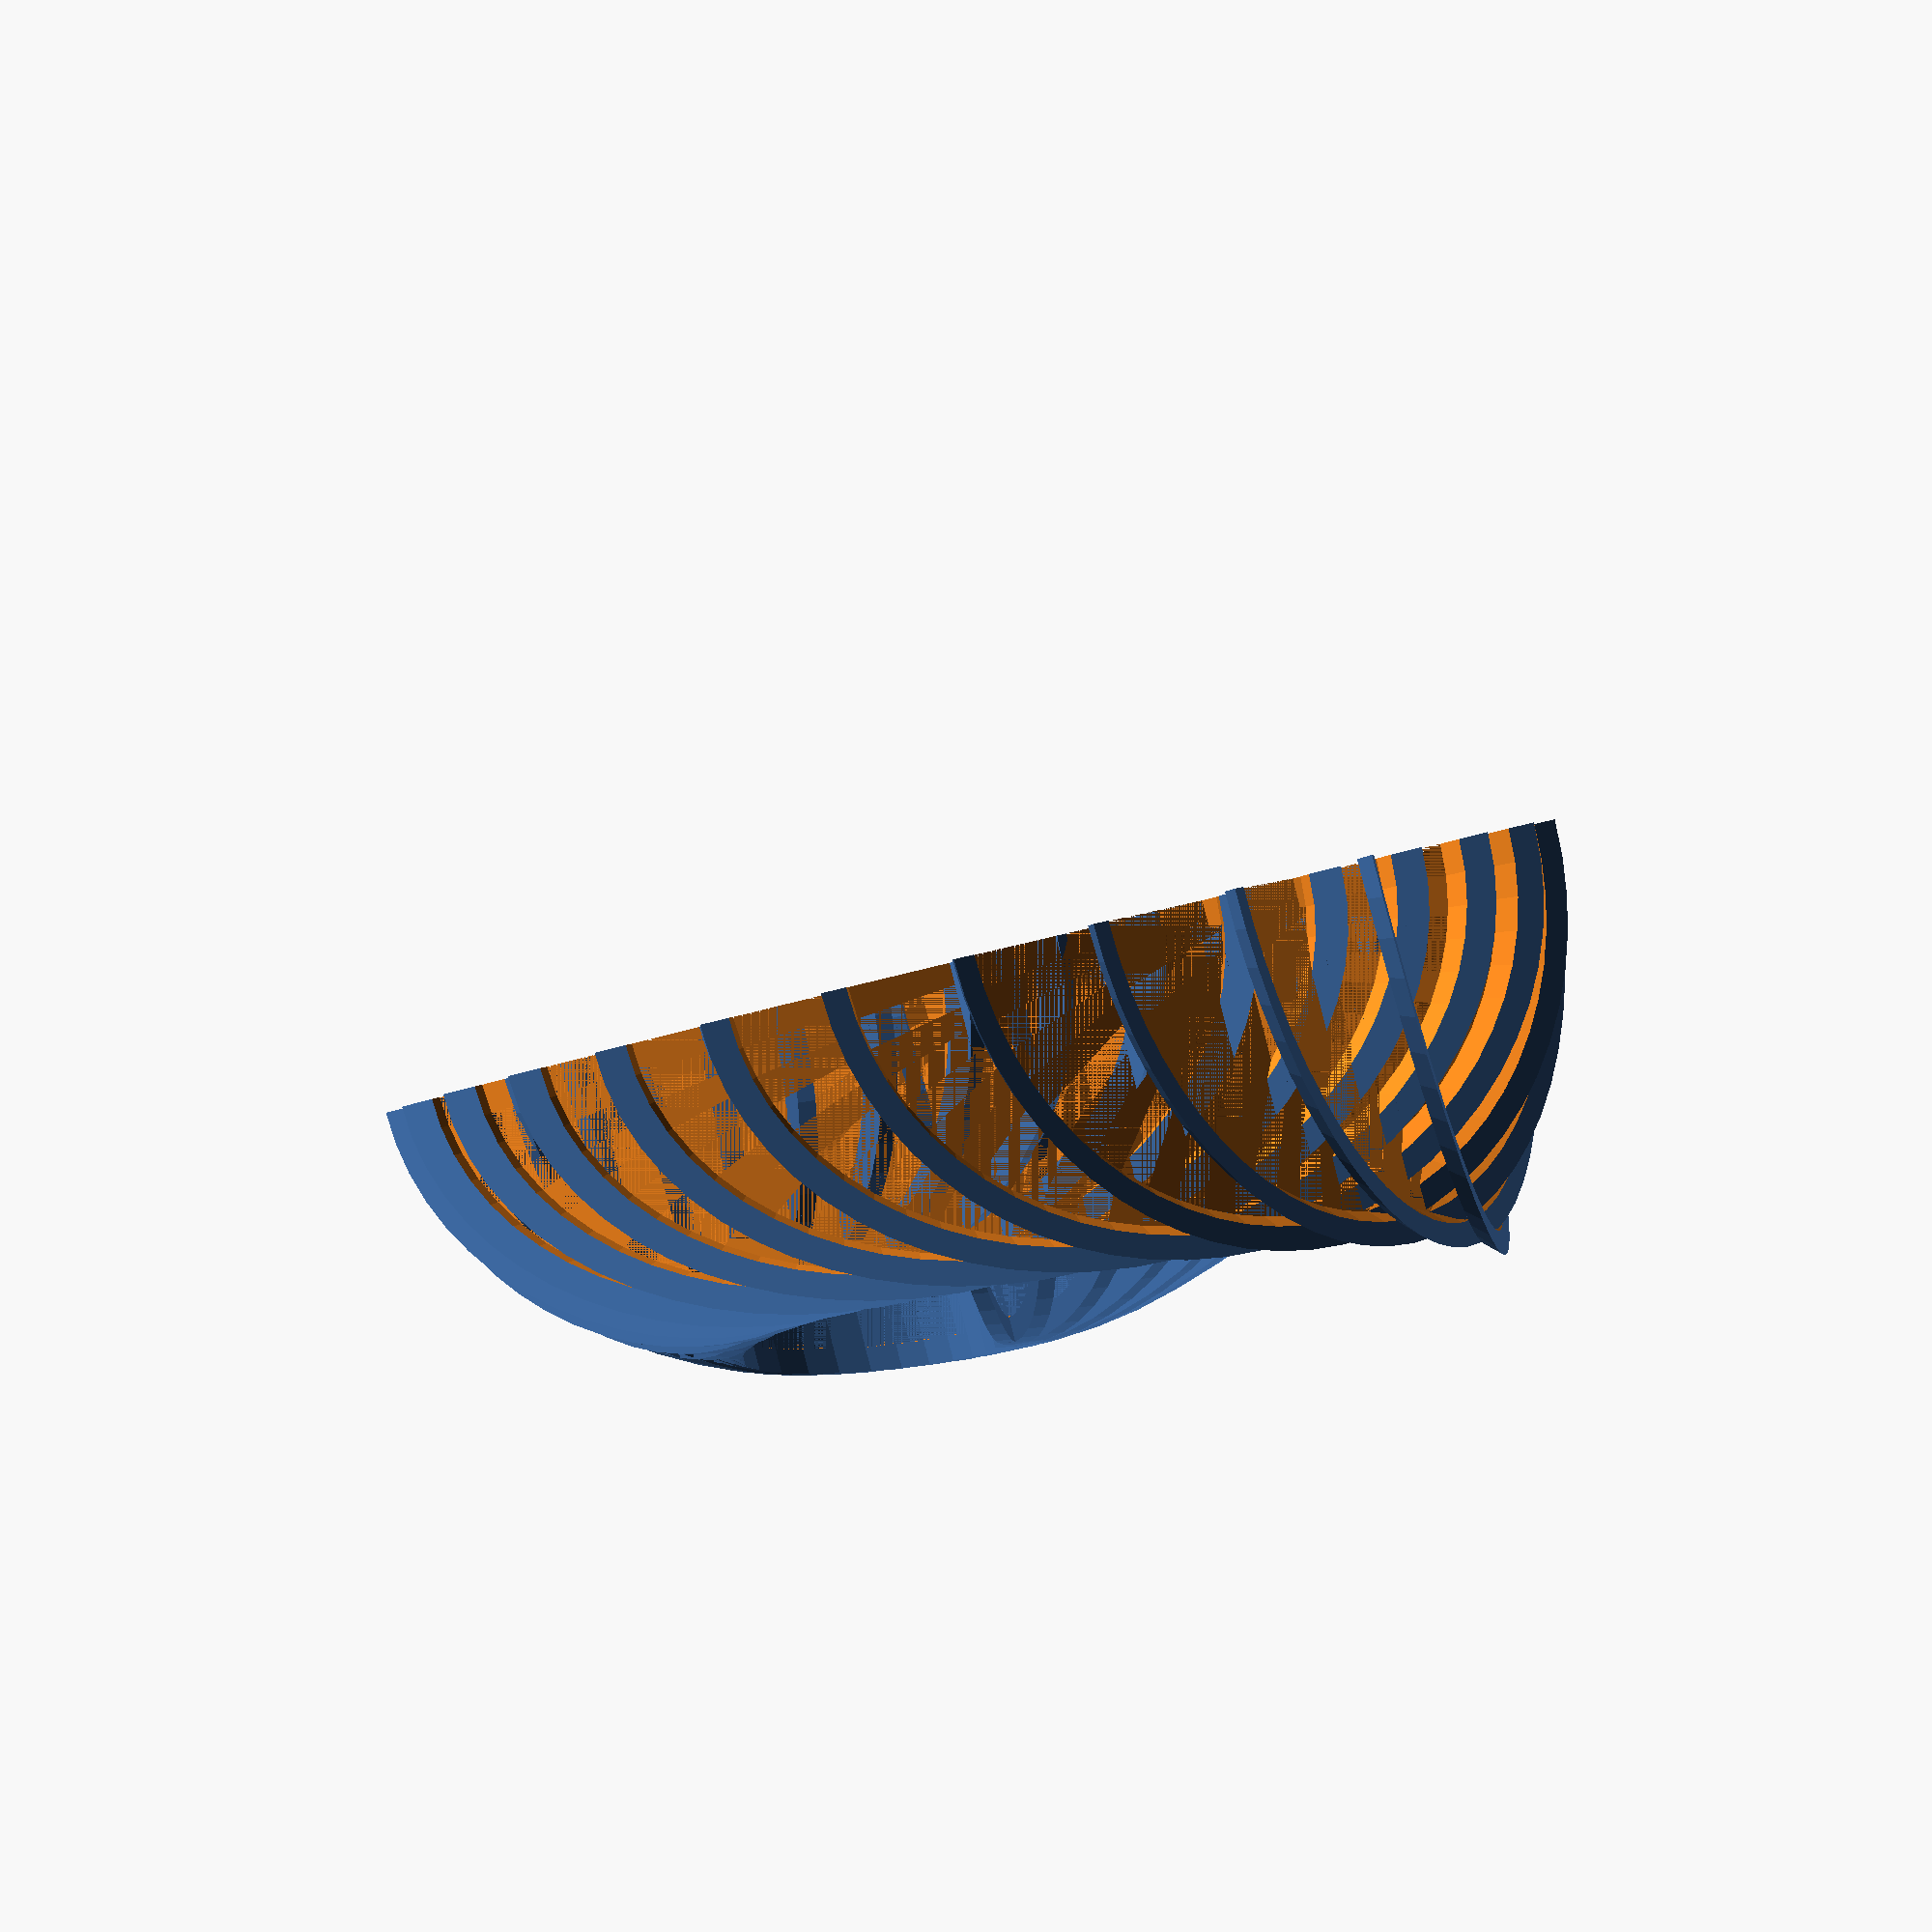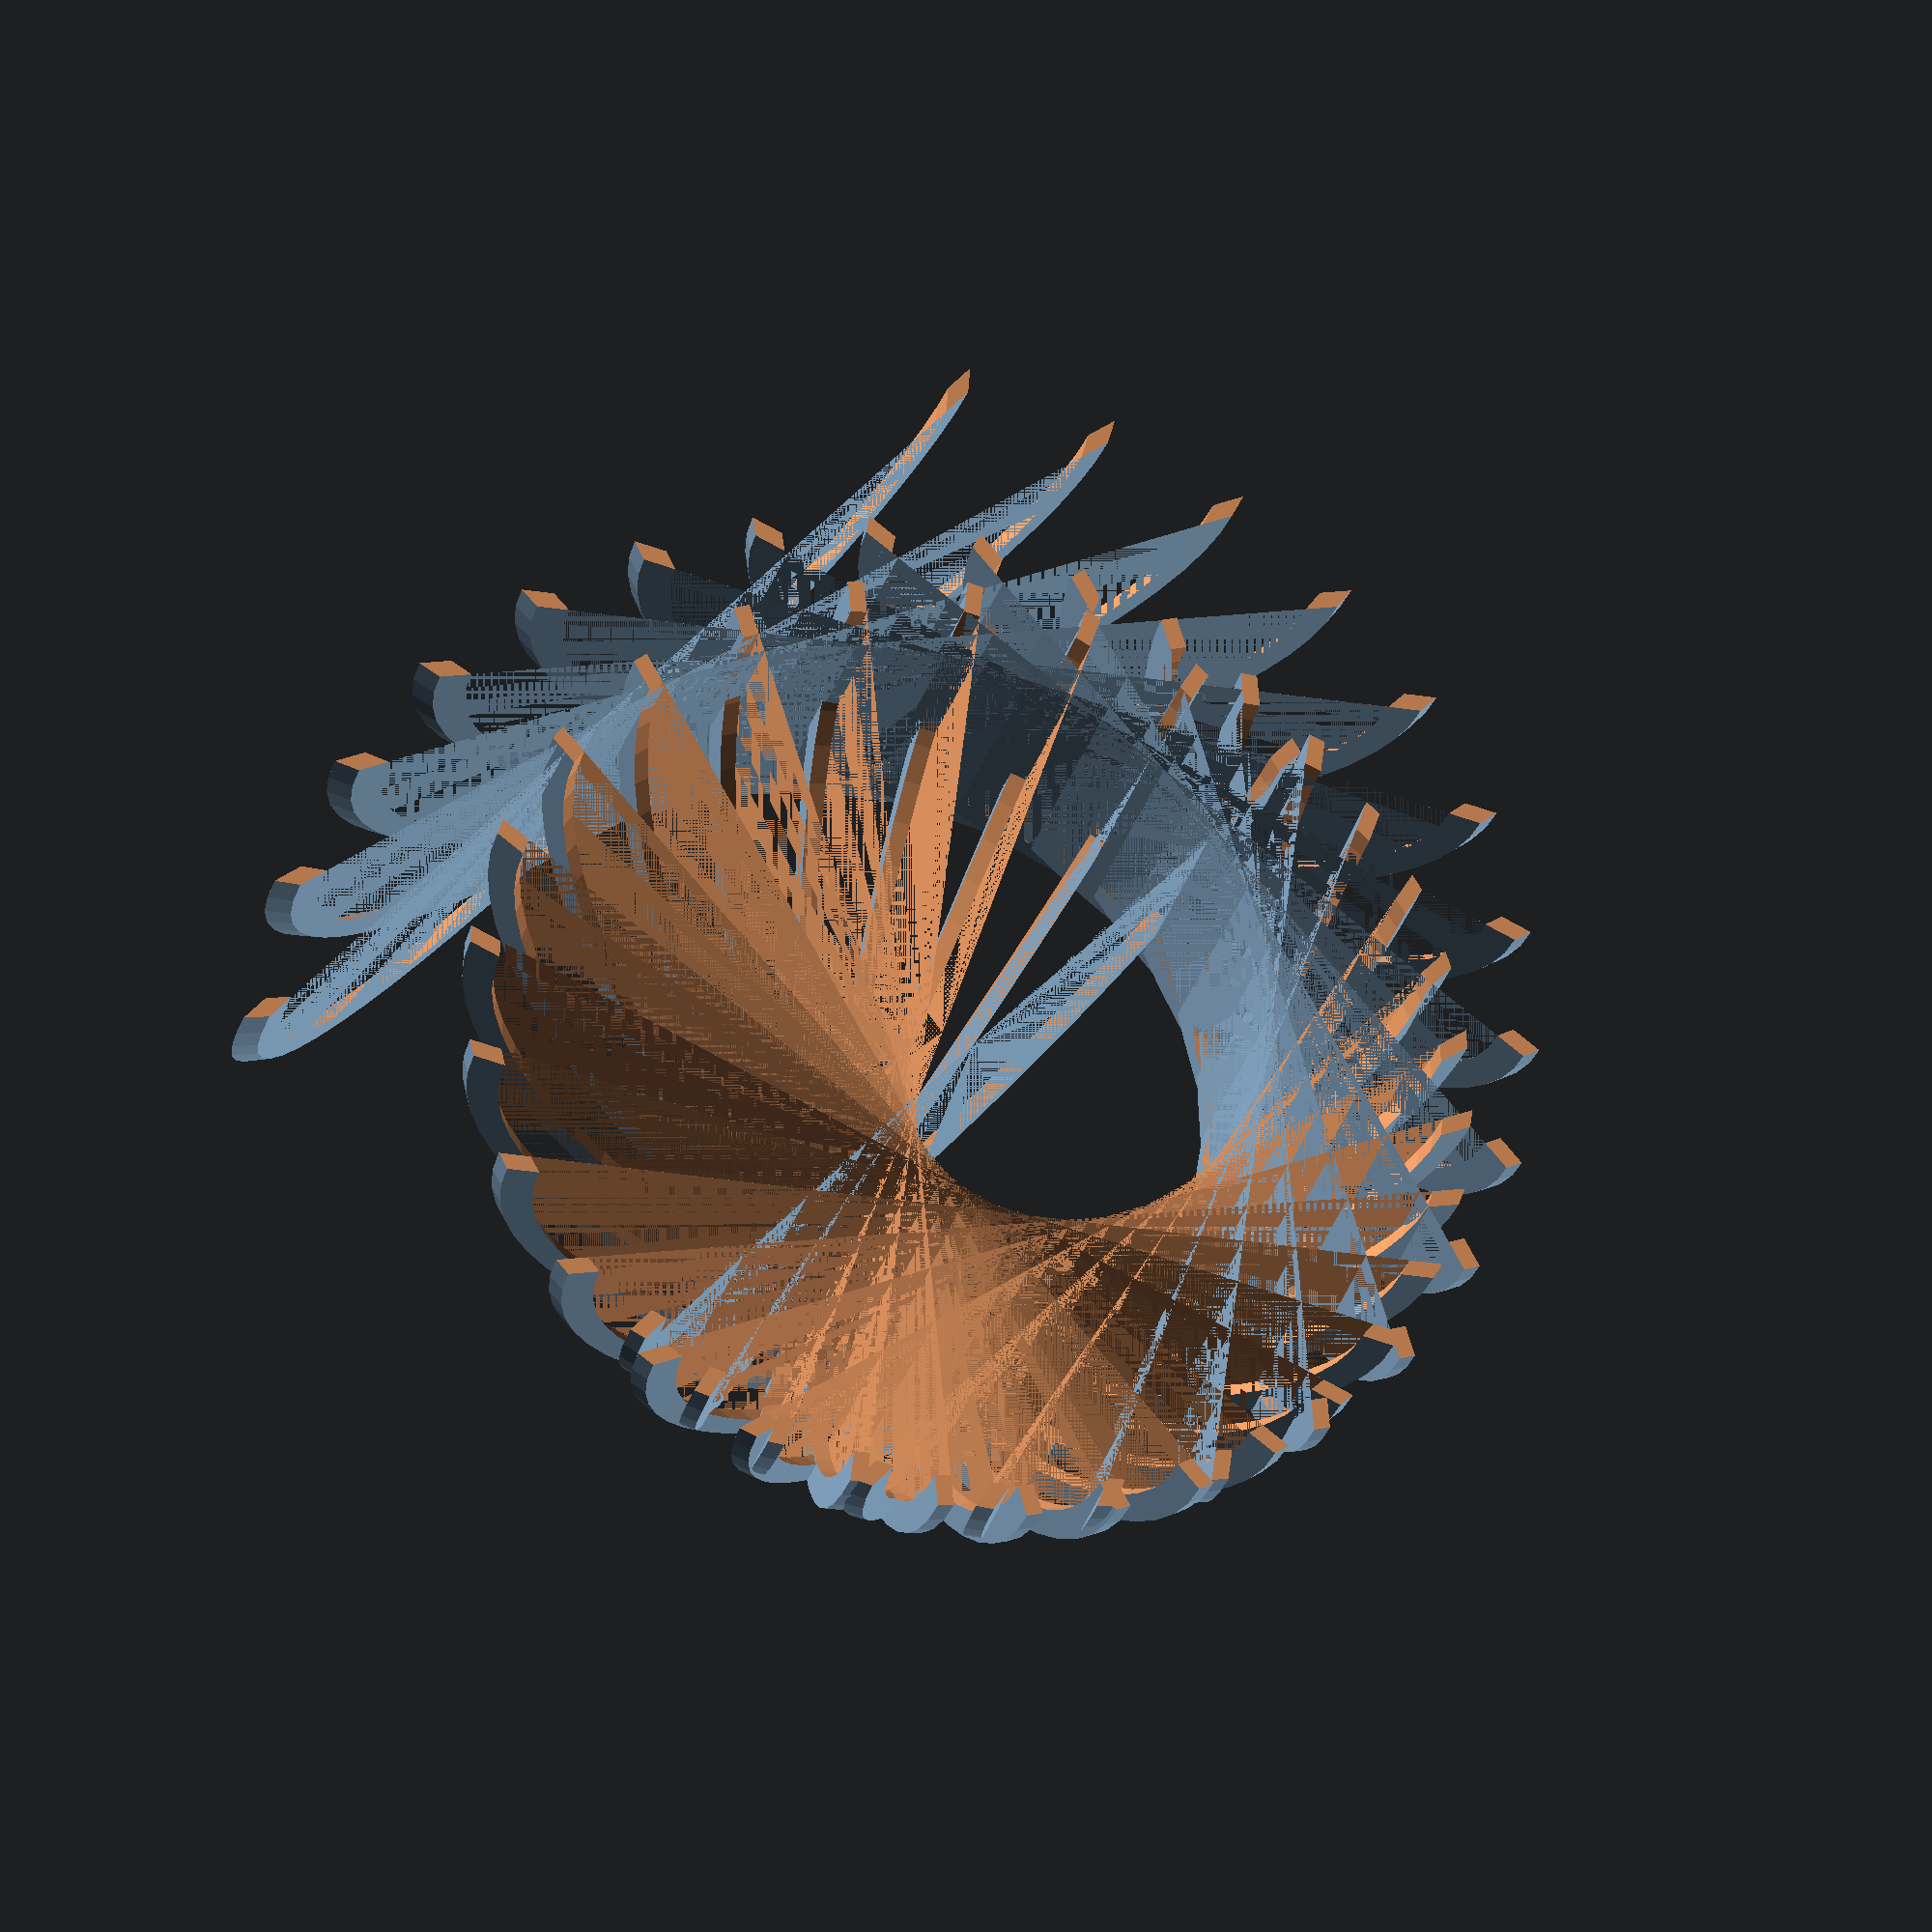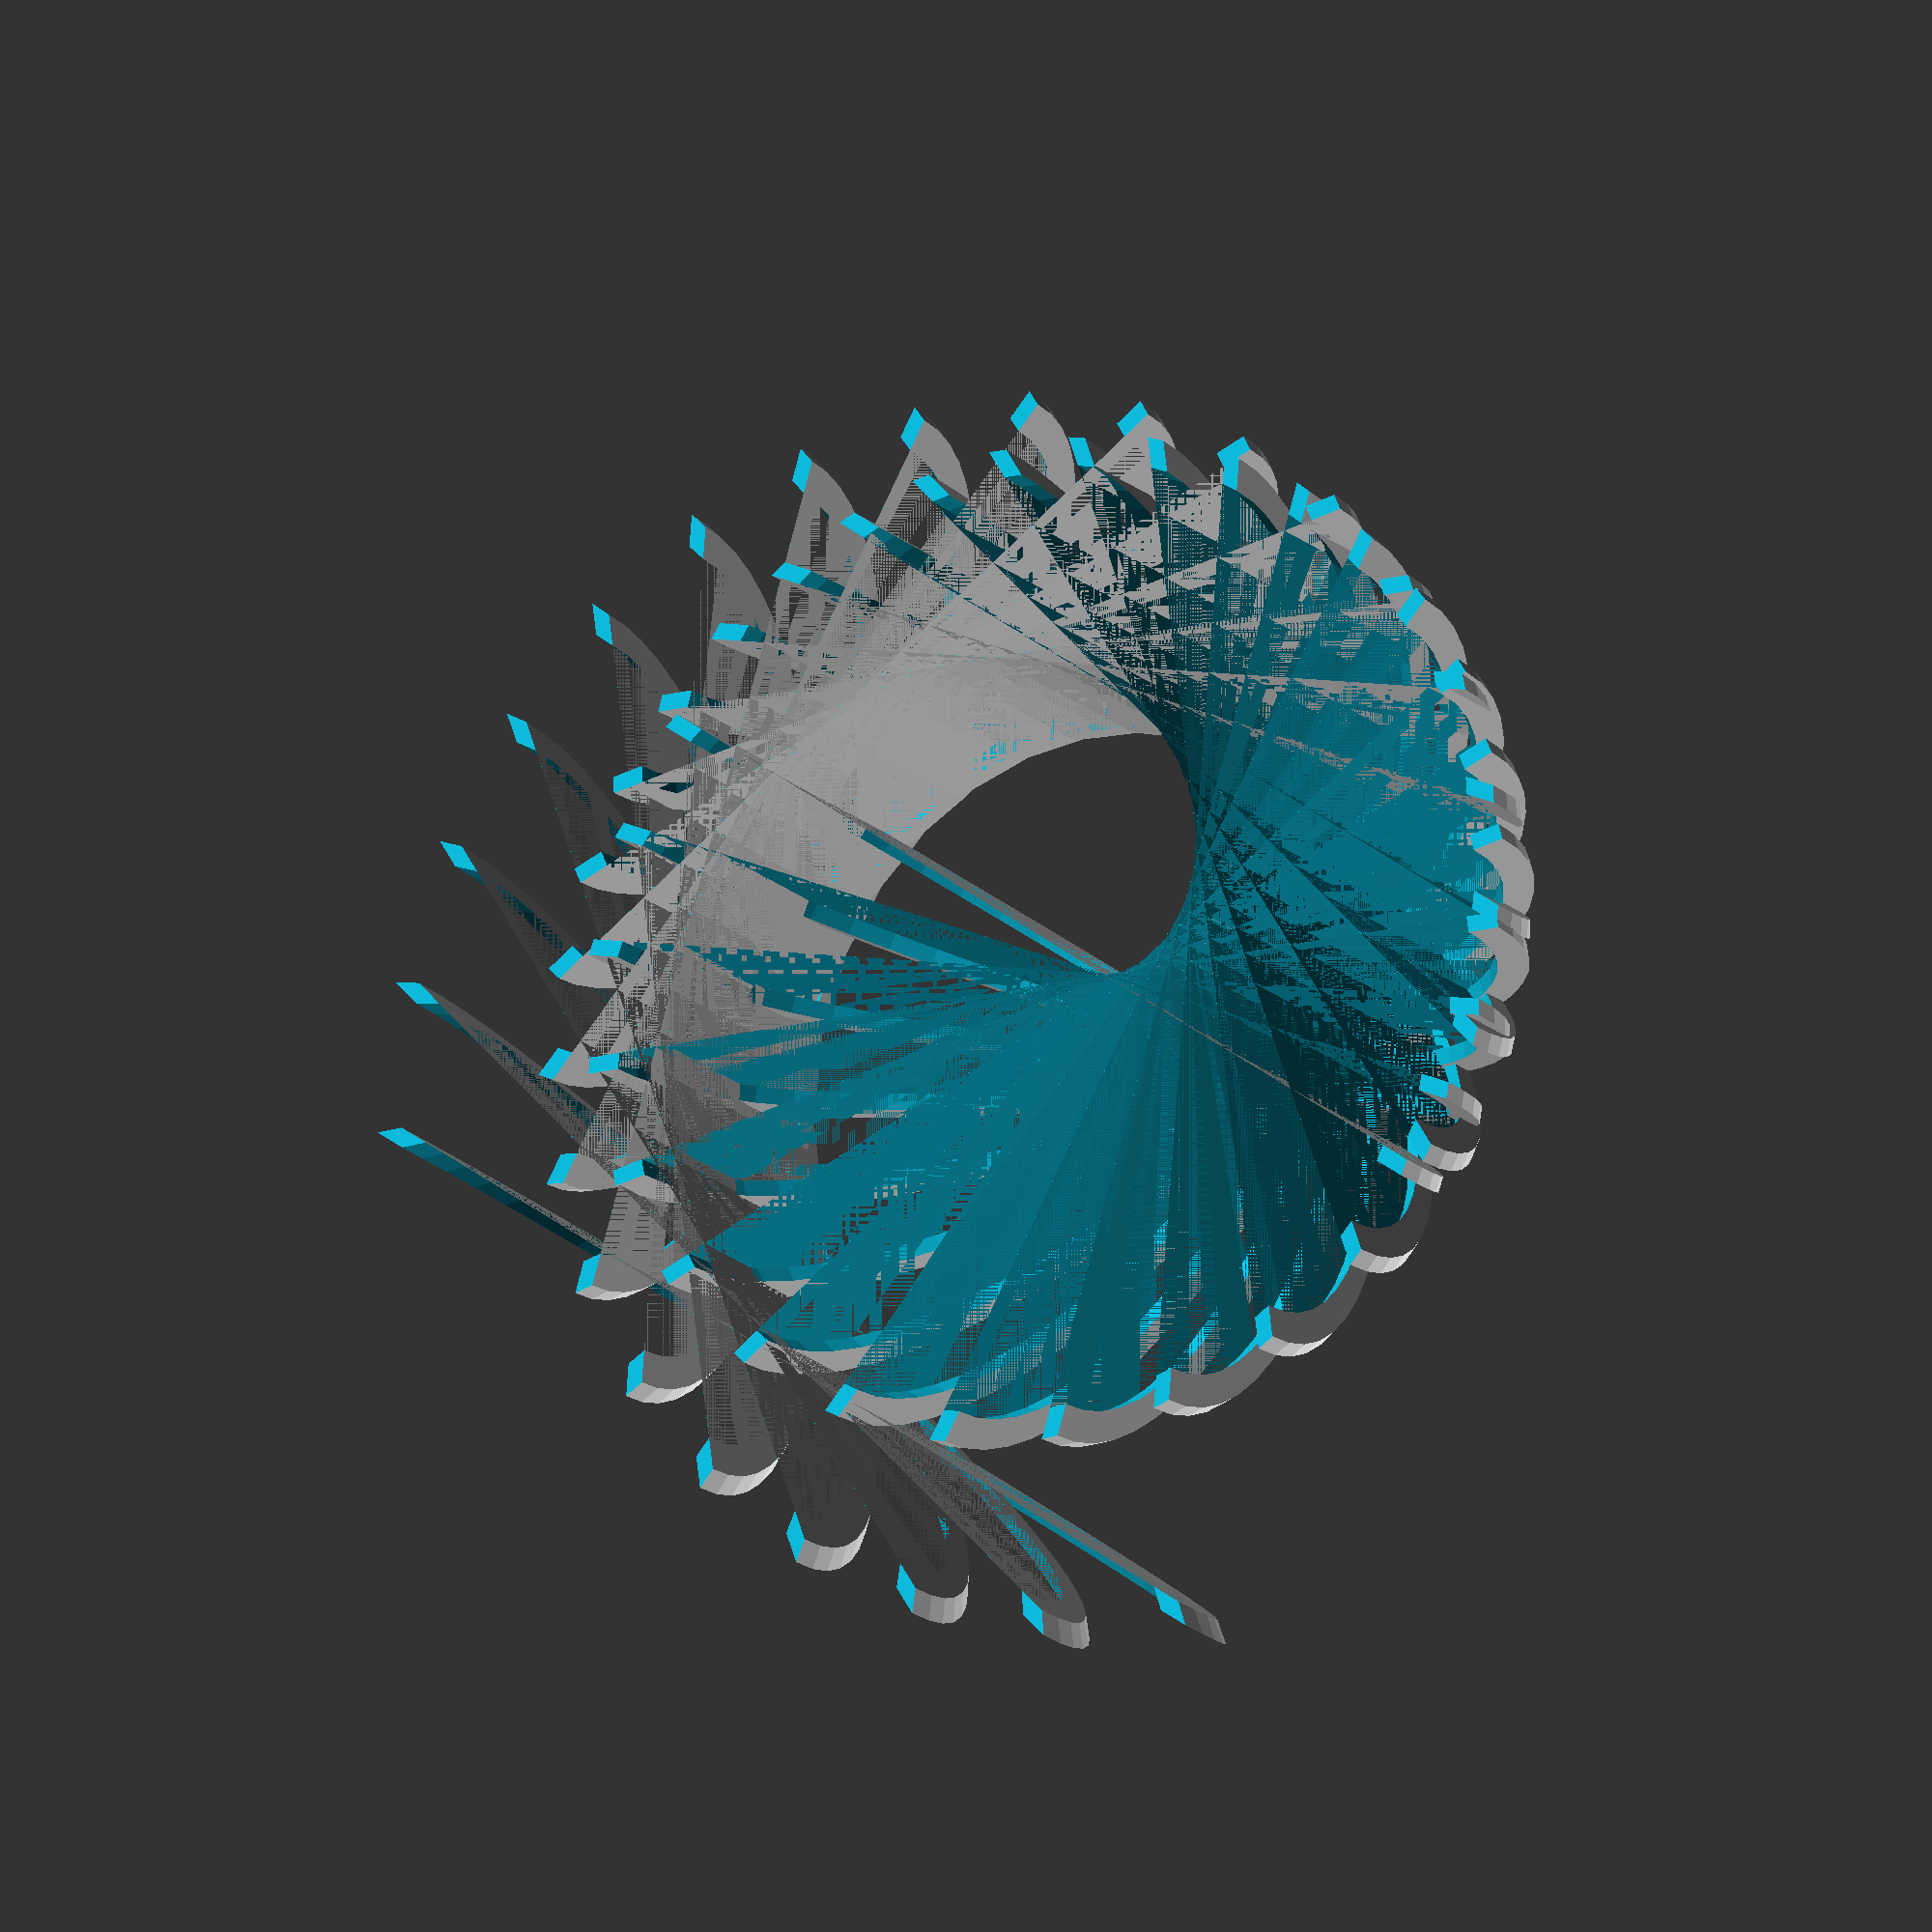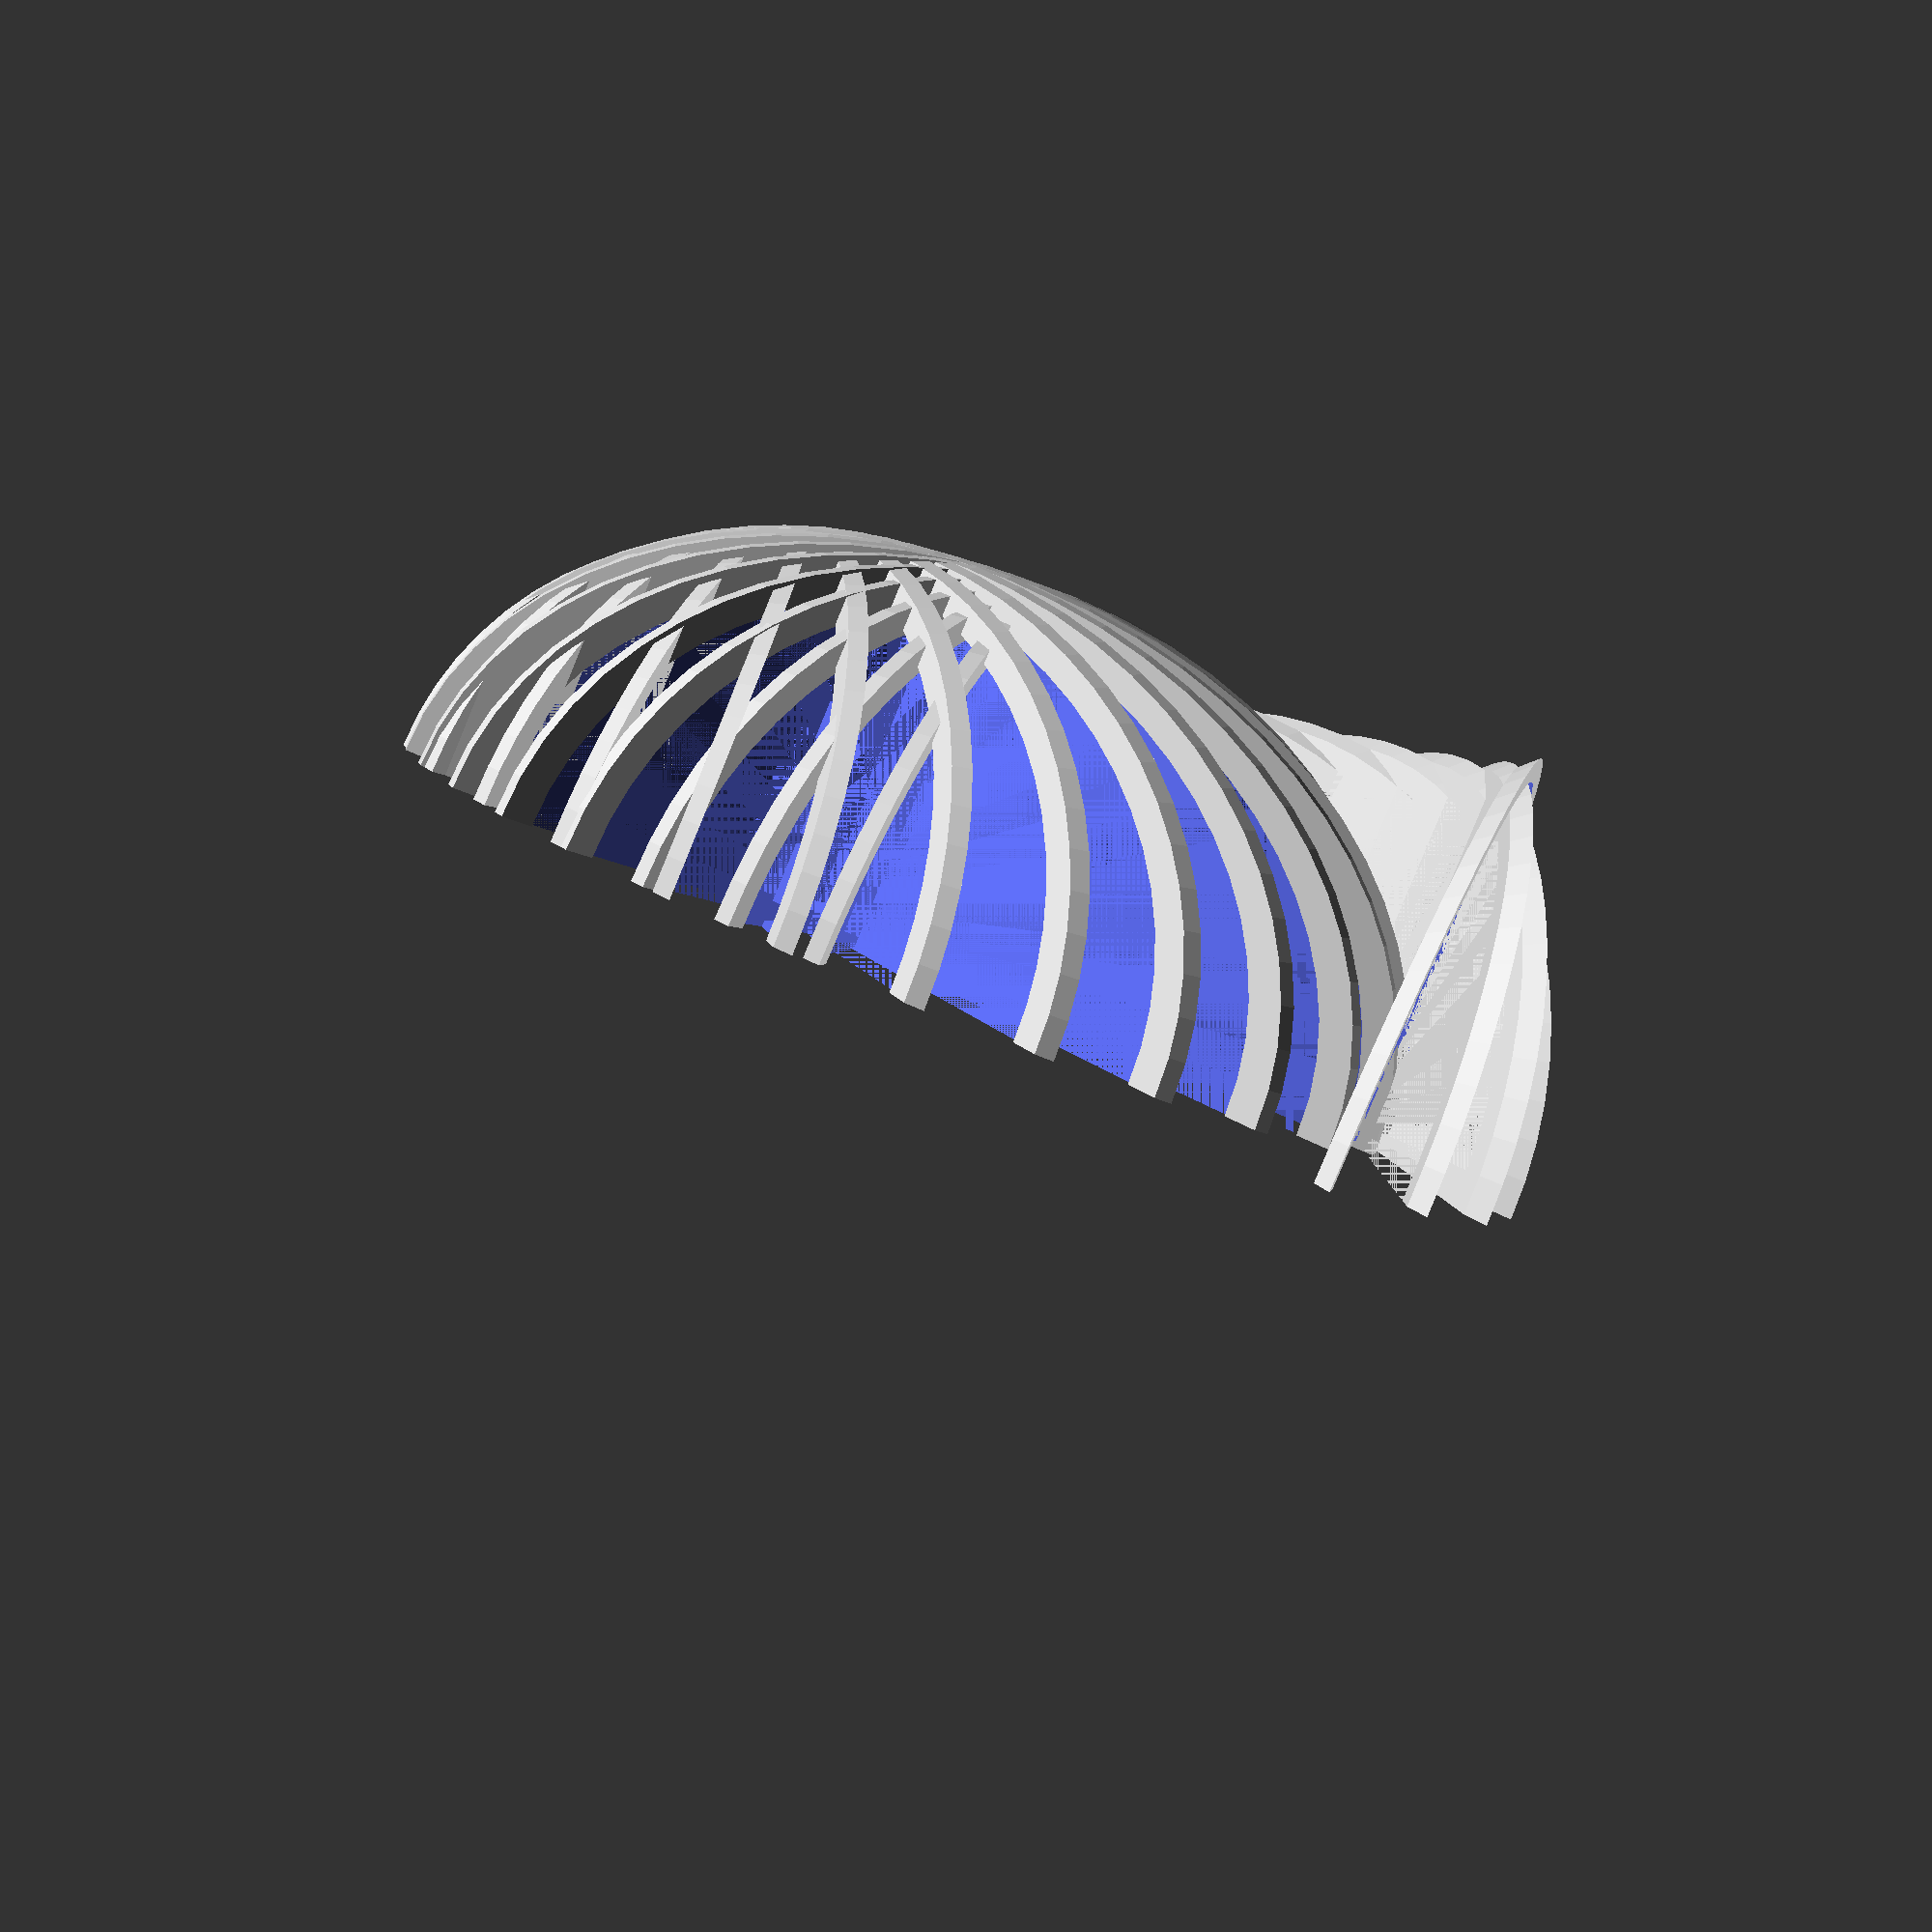
<openscad>

/********************************************************************
 * TinkerLib : Nautilus skeleton (incomplete)
 * https://github.com/tinkerology/tinkerlib
 * By Scott P Leslie (https://twitter.com/tinkerology)
 * Licensed Under Creative Commons Attributions Share Alike 
 * (http://creativecommons.org/licenses/by-sa/3.0/deed.en_US)
 *******************************************************************/

SIZE=30;
WALL_THICKNESS=2;
HEIGHT=30;
TWIST=180;
ELLIPSE=0.75;
BASE_HEIGHT=5;

DETAIL=60;


function profile(index) = SIZE+(index*cos(index*9.5))/4;

module drawLayer(index)
{
	difference()
	{
		translate([0,0,index])
		cylinder(1,profile(index), profile(index+1), $fn=DETAIL);

		translate([0,0,index])
		cylinder(1.01,profile(index)-WALL_THICKNESS, profile(index+1)-WALL_THICKNESS, $fn=DETAIL);
	}
}

module drawNautilus()
{
	for ( i = [0 : HEIGHT] )
	{
		rotate([(360/HEIGHT)*i,0,0])
		scale([ELLIPSE,1,1])
		drawLayer(i);
	}
}

module drawPrintable()
{
	difference()
	{
		drawNautilus();

		translate([0,-100,-100])
		cube([200, 200, 200], center=false);

//		translate([-100,-100,-100])
//		cube([200, 200, 100], center=false);
	}
}

drawPrintable();
//drawNautilus();

</openscad>
<views>
elev=257.3 azim=13.2 roll=255.4 proj=o view=solid
elev=281.7 azim=250.5 roll=134.5 proj=o view=wireframe
elev=268.3 azim=238.5 roll=30.5 proj=o view=wireframe
elev=288.4 azim=157.9 roll=294.4 proj=p view=wireframe
</views>
